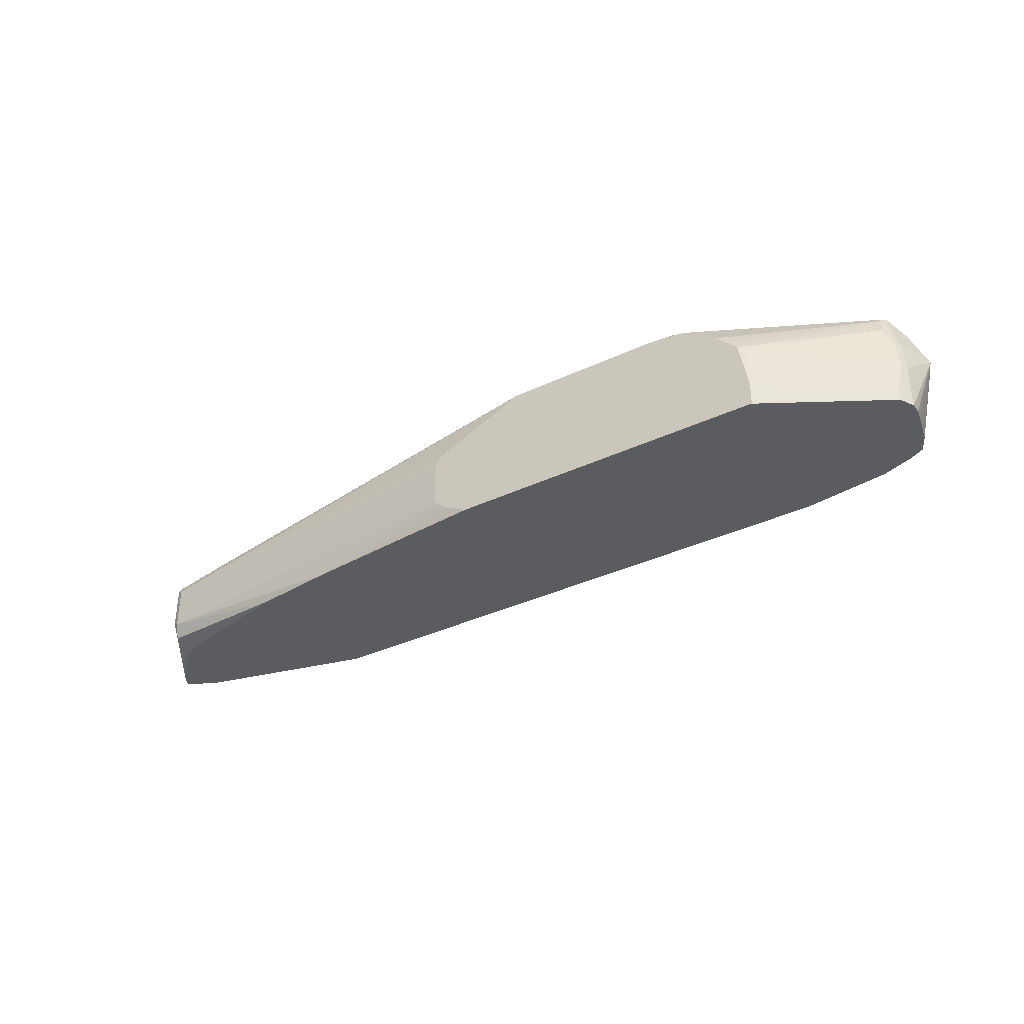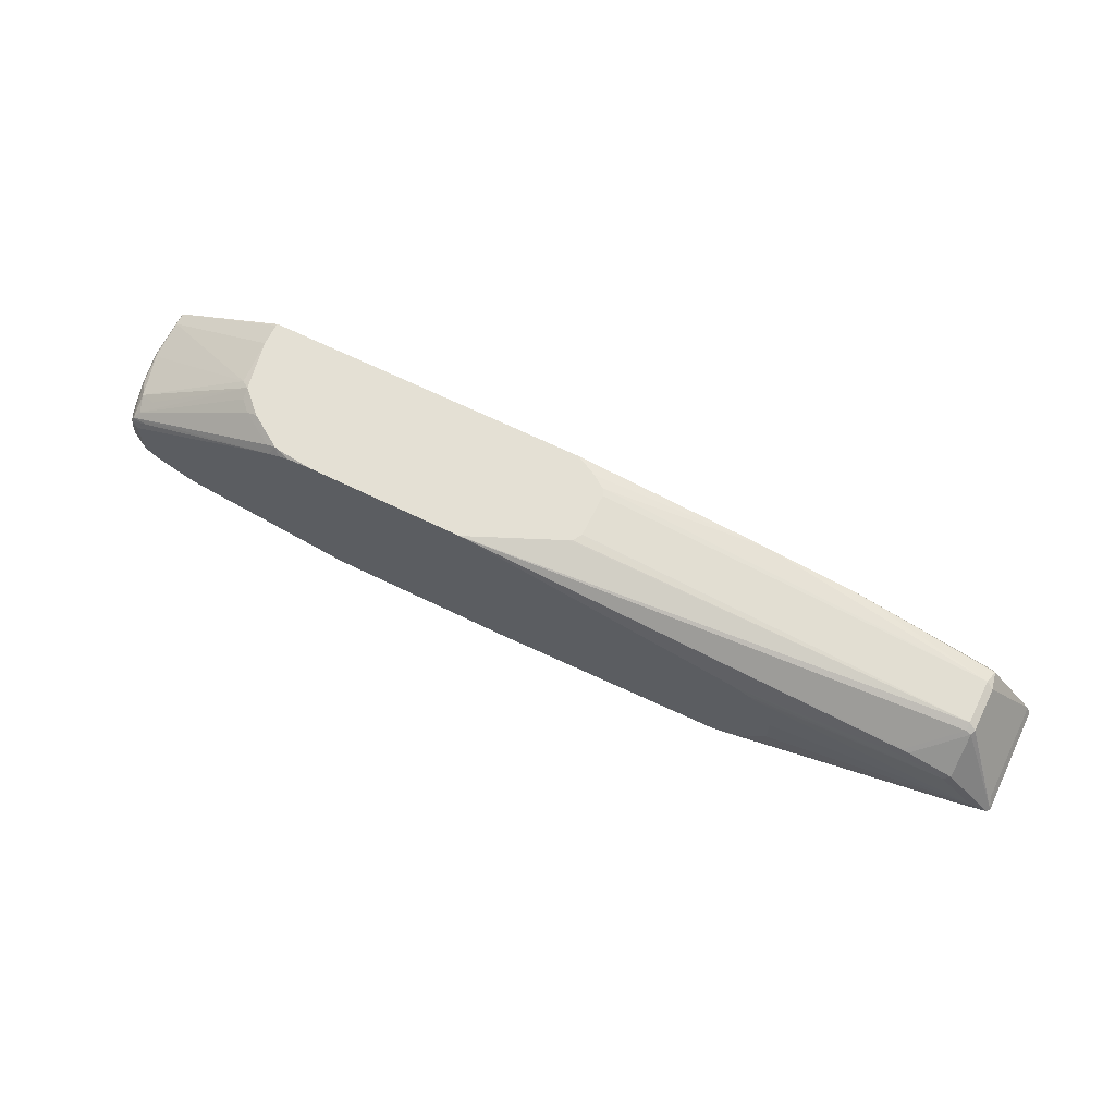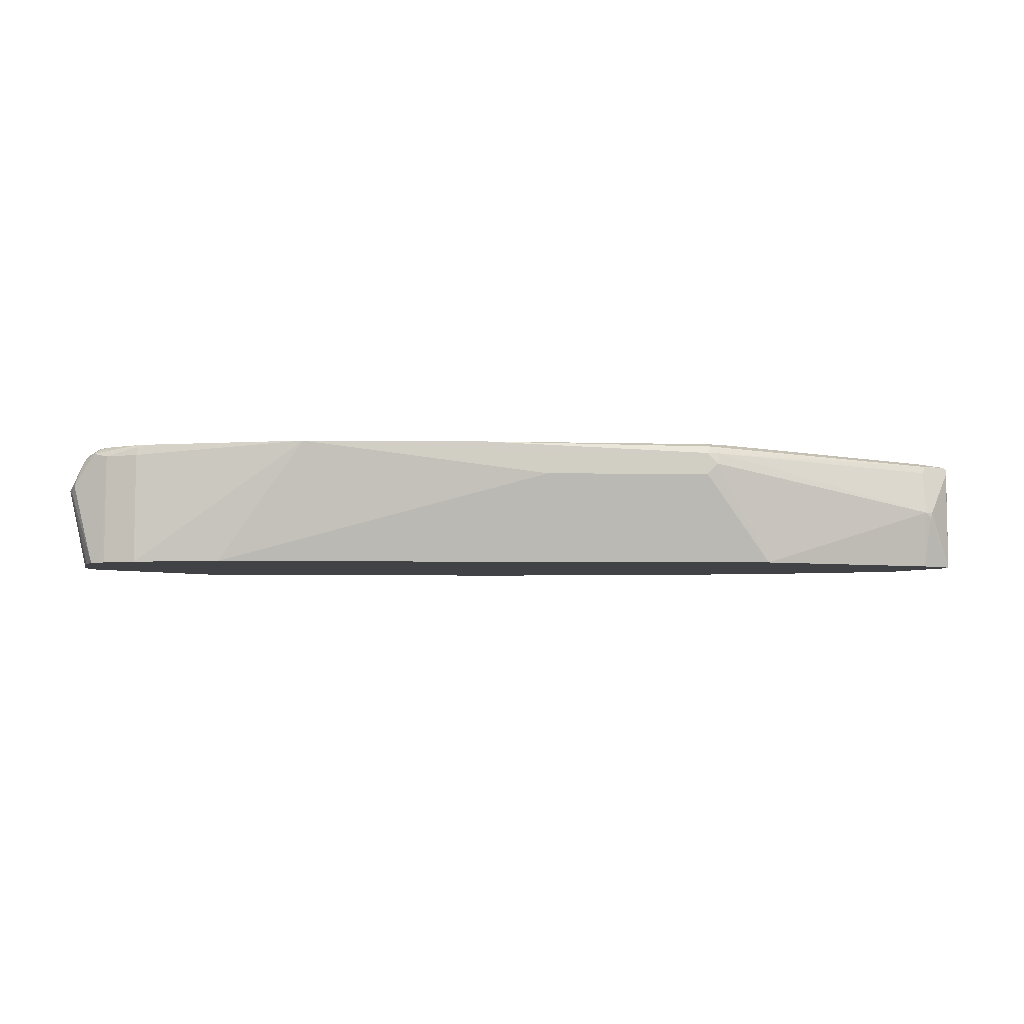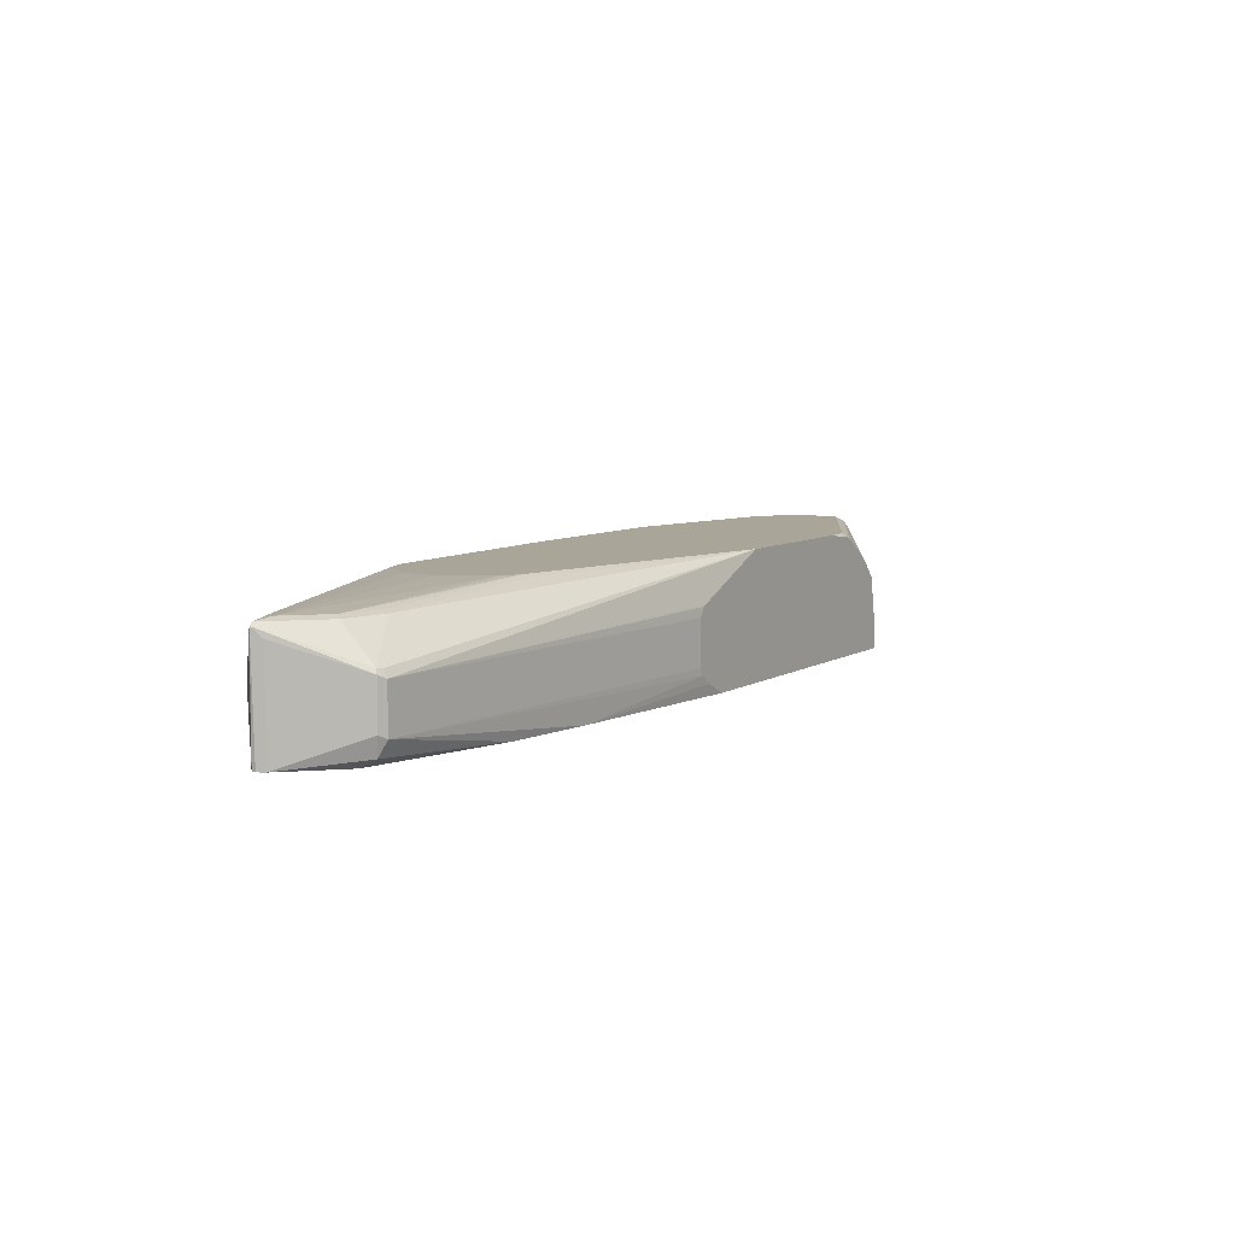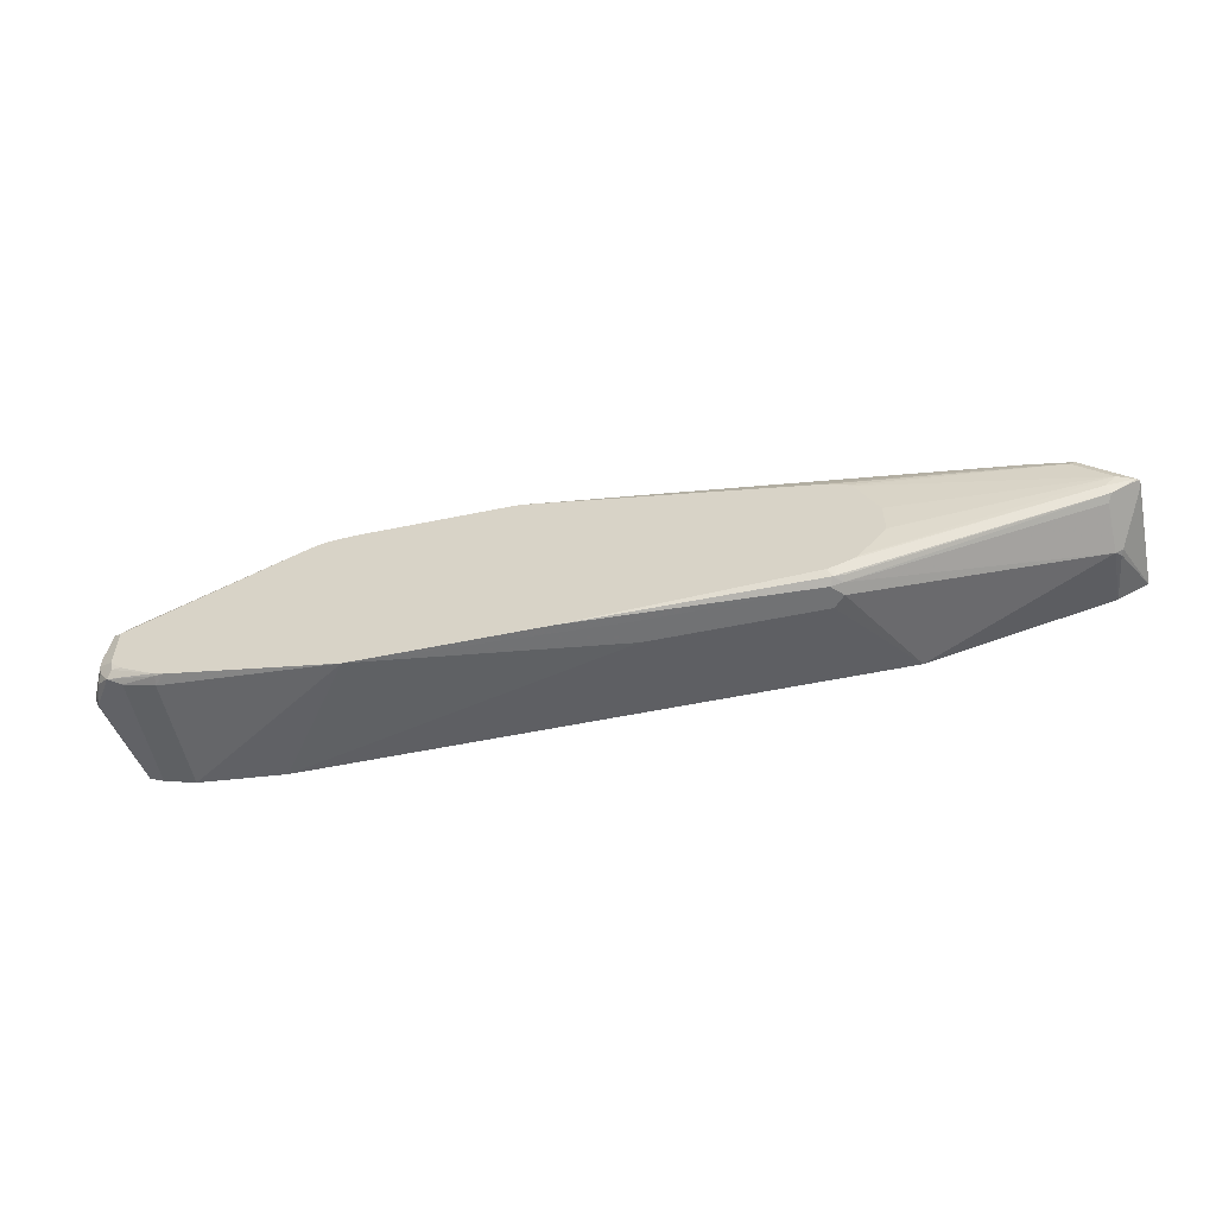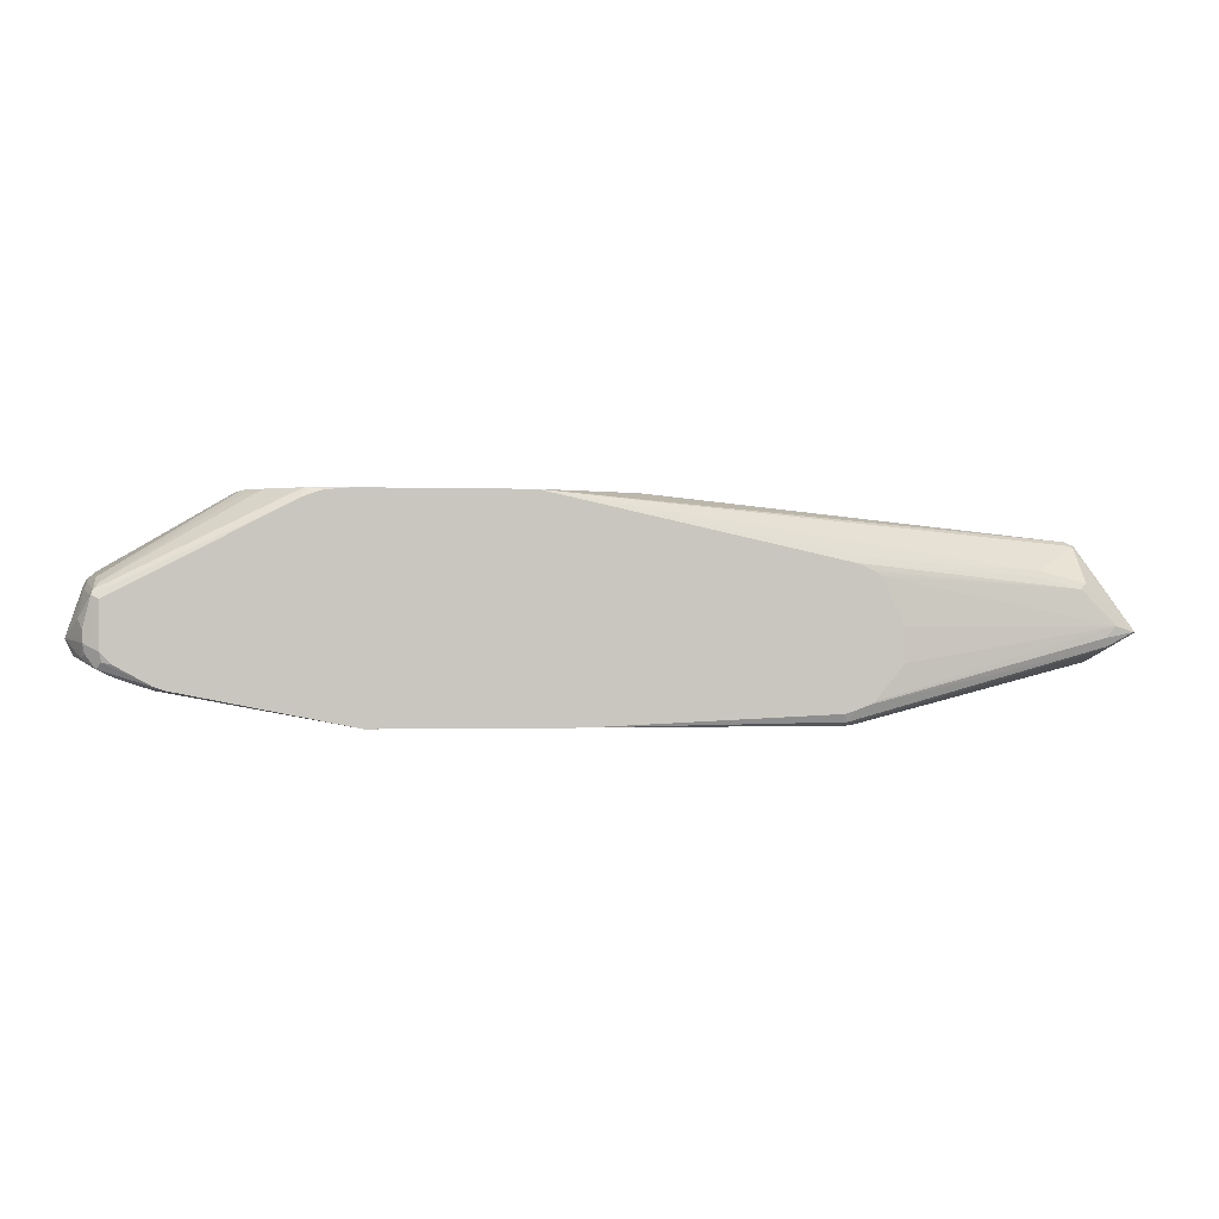
<metadata>
{"format":"obj","ext":"obj","renderer":"f3d","projection":"perspective","resolution":1024,"background":"white","views":[{"elev":-35.1,"azim":-147.6,"up":"+Z"},{"elev":66.1,"azim":26.2,"up":"+Y"},{"elev":-6.6,"azim":-1.8,"up":"+Z"},{"elev":7.4,"azim":121.3,"up":"+Z"},{"elev":-55.6,"azim":12.3,"up":"+Y"},{"elev":-0.7,"azim":-7.8,"up":"+Y"}]}
</metadata>
<code>
v -4.516e-05 -0.2839 0.1952
v -0.408 -0.2838 0.2128
v -4.516e-05 -0.2839 0.1597
v 0.2661 -0.2839 0.1952
v -0.1063 -0.2838 0.2128
v -0.4085 -0.2838 0.2128
v -0.6921 -0.2307 0.01494
v -0.55 -0.2484 0.01494
v 0.2661 -0.2839 0.1597
v 0.2839 -0.2839 0.1774
v 0.2861 -0.2795 0.1952
v 0.2721 -0.278 0.207
v 0.2663 -0.2665 0.2128
v -0.6751 -0.2305 0.2128
v -0.6921 -0.2307 0.1952
v -0.7453 -0.2129 0.01494
v 0.3726 -0.2484 0.01494
v 0.6566 -0.1952 0.1065
v 0.2883 -0.275 0.2041
v 0.6566 -0.1775 0.1774
v 0.6625 -0.1715 0.1893
v 0.2925 -0.2576 0.2128
v 0.2827 -0.2613 0.2128
v -0.6918 -0.2249 0.2128
v -0.6891 -0.2277 0.21
v -0.7453 -0.2129 0.1952
v -0.7509 -0.2101 0.01494
v 0.6566 -0.1775 0.01494
v 0.6653 -0.1908 0.09762
v 0.6683 -0.1893 0.1065
v 0.6625 -0.1893 0.1183
v 0.7039 -0.1538 0.1774
v 0.698 -0.1538 0.1893
v 0.7009 -0.1508 0.1908
v 0.6566 -0.1597 0.1952
v 0.3029 -0.2537 0.2128
v -0.746 -0.195 0.2128
v -0.76 -0.1922 0.21
v -0.769 -0.2011 0.2011
v -0.7926 -0.1893 0.1538
v -0.7926 -0.1893 0.1183
v -0.769 -0.2011 0.01494
v 0.7039 -0.1538 0.01494
v 0.7054 -0.1508 0.1863
v 0.6832 -0.1331 0.1908
v 0.6566 -0.1242 0.1952
v 0.6743 -0.142 0.1952
v 0.3108 -0.2484 0.2128
v -0.7629 -0.1783 0.2128
v -0.7719 -0.1863 0.2041
v -0.7837 -0.1804 0.1982
v -0.7897 -0.1863 0.1863
v -0.8044 -0.1834 0.1479
v -0.8104 -0.1715 0.136
v -0.7749 -0.1893 0.01494
v 0.7039 -0.1479 0.01494
v 0.7039 -0.1479 0.1834
v 0.6329 -0.02369 0.1301
v 0.6299 -0.02664 0.1375
v 0.6299 -0.07987 0.1908
v 0.6211 -0.08876 0.1952
v 0.3196 -0.07068 0.2128
v 0.3545 -0.1418 0.2128
v 0.3545 -0.195 0.2128
v -0.7633 -0.1773 0.2128
v -0.7749 -0.1715 0.207
v -0.7867 -0.1656 0.2011
v -0.8163 -0.1597 0.142
v -0.8014 -0.1804 0.1627
v -0.7822 -0.1746 0.01494
v 0.698 -0.136 0.01494
v 0.698 -0.136 0.1715
v 0.6329 -0.02369 0.05917
v 0.6211 -0.01775 0.1242
v 0.6211 -0.02369 0.136
v 0.559 -0.06212 0.1908
v 0.5501 -0.07101 0.1952
v 0.2842 -0.05293 0.2128
v 0.3113 -0.06458 0.2128
v -0.7633 -0.1063 0.2128
v -0.7749 -0.1006 0.207
v -0.7867 -0.1479 0.2011
v -0.7926 -0.1538 0.1893
v -0.7941 -0.1331 0.1863
v -0.7897 -0.09318 0.1508
v -0.7926 -0.09467 0.142
v -0.7985 -0.08876 0.08875
v -0.7985 -0.08876 0.01494
v -0.7985 -0.1065 0.01494
v -0.7955 -0.1214 0.01494
v -0.7885 -0.1496 0.01494
v 0.6286 -0.06354 0.01494
v 0.6269 -0.0296 0.02958
v 0.6211 -0.01775 0.05324
v -0.006599 0.04761 0.1298
v -0.008238 0.04761 0.1329
v -0.01539 0.04761 0.1448
v -0.02015 0.04761 0.1472
v -0.17 0.04761 0.2128
v 0.5501 -0.05916 0.1893
v 0.2928 -0.0444 0.2085
v -0.7624 -0.1058 0.2128
v -0.7453 -0.08652 0.2085
v -0.7719 -0.09318 0.2041
v -0.7926 -0.136 0.1893
v -0.7867 -0.08282 0.142
v -0.7926 -0.07692 0.08875
v -0.7976 -0.08688 0.01494
v 0.6238 -0.05887 0.01494
v 0.3904 -3.116e-05 0.01494
v 0.2484 0.01772 0.01494
v -0.01226 0.04761 0.04763
v -0.006599 0.04761 0.05888
v -0.4231 0.04761 0.2128
v -0.4968 0.0319 0.2128
v -0.763 -0.08211 0.1952
v -0.7719 -0.07542 0.1686
v -0.5058 0.03992 0.2041
v -0.5589 0.03992 0.1686
v -0.7897 -0.07542 0.09762
v -0.7867 -0.0651 0.0355
v -0.7926 -0.07692 0.01494
v -0.06901 0.04761 0.01494
v -0.03311 0.04761 0.03312
v -0.4809 0.04761 0.2065
v -0.4614 0.04443 0.2128
v -0.4883 0.03557 0.2128
v -0.4889 0.04761 0.2045
v -0.7453 -0.06436 0.1774
v -0.5767 0.03992 0.1508
v -0.5774 0.04761 0.1339
v -0.5914 0.04138 0.1242
v -0.542 0.04761 0.1694
v -0.7867 -0.0651 0.01494
v -0.5924 0.04761 0.05373
v -0.5913 0.04761 0.01494
v -0.4791 0.0395 0.2128
v -0.579 0.04761 0.126
v -0.5795 0.04761 0.1238
v -0.5924 0.04761 0.01823
f 68 85 86
f 68 87 88
f 68 88 89
f 74 97 98
f 68 90 91
f 68 91 70
f 71 92 93
f 68 84 85
f 71 93 73
f 73 93 94
f 74 95 96
f 74 96 97
f 68 86 87
f 68 89 90
f 74 113 95
f 74 99 75
f 81 84 105
f 81 85 84
f 68 83 84
f 81 104 85
f 81 103 104
f 81 102 103
f 74 98 99
f 80 102 81
f 77 101 78
f 76 100 99
f 76 101 77
f 75 99 100
f 75 100 76
f 74 94 113
f 78 101 99
f 76 99 101
f 58 72 71
f 67 105 83
f 47 64 48
f 81 105 82
f 49 65 66
f 49 66 50
f 50 66 67
f 51 67 52
f 52 67 68
f 52 68 69
f 52 69 53
f 53 69 68
f 53 68 54
f 54 68 70
f 54 70 55
f 57 72 58
f 58 73 94
f 58 94 74
f 58 74 59
f 67 82 105
f 66 82 67
f 66 81 82
f 65 81 66
f 65 80 81
f 61 79 62
f 67 83 68
f 61 78 79
f 61 76 77
f 60 76 61
f 59 76 60
f 59 75 76
f 59 74 75
f 58 71 73
f 61 77 78
f 83 105 84
f 106 120 107
f 85 104 106
f 107 120 121
f 107 121 134
f 107 134 122
f 107 122 108
f 111 123 124
f 111 124 112
f 114 125 126
f 115 127 128
f 115 128 118
f 116 129 117
f 116 119 130
f 116 131 129
f 117 129 131
f 117 131 132
f 117 132 120
f 118 133 119
f 118 128 133
f 47 63 64
f 134 140 136
f 132 139 135
f 132 138 139
f 131 138 132
f 127 137 128
f 106 117 120
f 125 137 126
f 121 140 134
f 121 135 140
f 121 132 135
f 120 132 121
f 119 131 130
f 119 133 131
f 125 128 137
f 85 106 86
f 104 119 116
f 104 115 118
f 86 106 107
f 86 107 87
f 87 108 88
f 87 107 108
f 92 109 93
f 93 109 110
f 93 110 94
f 94 110 111
f 94 111 112
f 94 112 113
f 95 113 112
f 95 112 124
f 95 124 123
f 95 123 136
f 95 136 140
f 95 140 135
f 95 135 139
f 104 117 106
f 104 116 117
f 103 115 104
f 102 115 103
f 95 97 96
f 95 98 97
f 104 118 119
f 95 99 98
f 95 125 114
f 95 128 125
f 95 133 128
f 95 131 133
f 95 138 131
f 95 139 138
f 95 114 99
f 47 62 63
f 116 130 131
f 46 61 62
f 4 10 11
f 4 11 12
f 4 12 5
f 5 12 13
f 6 14 15
f 6 15 7
f 7 15 26
f 7 26 16
f 7 16 27
f 7 27 42
f 7 42 55
f 7 55 70
f 7 70 91
f 7 91 90
f 7 90 89
f 7 89 88
f 7 88 108
f 7 17 8
f 7 28 17
f 7 43 28
f 7 56 43
f 7 71 56
f 7 92 71
f 3 17 9
f 7 109 92
f 7 111 110
f 7 123 111
f 7 136 123
f 7 134 136
f 7 122 134
f 7 108 122
f 7 110 109
f 9 17 10
f 3 8 17
f 2 7 8
f 46 62 47
f 1 2 3
f 1 3 9
f 1 9 10
f 1 10 4
f 1 4 5
f 1 5 2
f 2 5 13
f 2 13 23
f 2 23 22
f 2 22 36
f 2 36 48
f 2 48 64
f 2 64 63
f 2 62 79
f 2 79 78
f 2 78 99
f 2 6 7
f 2 14 6
f 2 24 14
f 2 37 24
f 2 49 37
f 2 65 49
f 2 8 3
f 2 80 65
f 2 115 102
f 2 127 115
f 2 137 127
f 2 126 137
f 2 114 126
f 2 99 114
f 2 102 80
f 10 17 18
f 2 63 62
f 11 19 12
f 32 43 44
f 32 44 33
f 33 44 34
f 34 44 45
f 34 45 61
f 34 61 46
f 34 46 47
f 34 47 35
f 35 47 48
f 35 48 36
f 37 49 38
f 38 49 39
f 39 49 50
f 39 50 67
f 39 67 51
f 39 51 52
f 39 52 53
f 10 18 11
f 45 60 61
f 45 59 60
f 44 59 45
f 44 58 59
f 44 57 58
f 30 32 31
f 44 72 57
f 44 56 71
f 42 54 55
f 42 53 54
f 41 53 42
f 40 53 41
f 39 53 40
f 44 71 72
f 30 43 32
f 43 56 44
f 28 43 29
f 18 29 30
f 18 28 29
f 17 28 18
f 16 26 27
f 15 25 26
f 14 25 15
f 18 30 31
f 14 24 25
f 12 21 22
f 12 19 21
f 11 21 19
f 11 20 21
f 29 43 30
f 11 18 20
f 12 23 13
f 18 31 20
f 12 22 23
f 20 32 21
f 27 39 40
f 20 31 32
f 26 39 27
f 25 39 26
f 24 38 39
f 24 37 38
f 21 36 22
f 24 39 25
f 21 35 36
f 21 32 33
f 27 41 42
f 21 33 34
f 27 40 41
f 21 34 35

</code>
